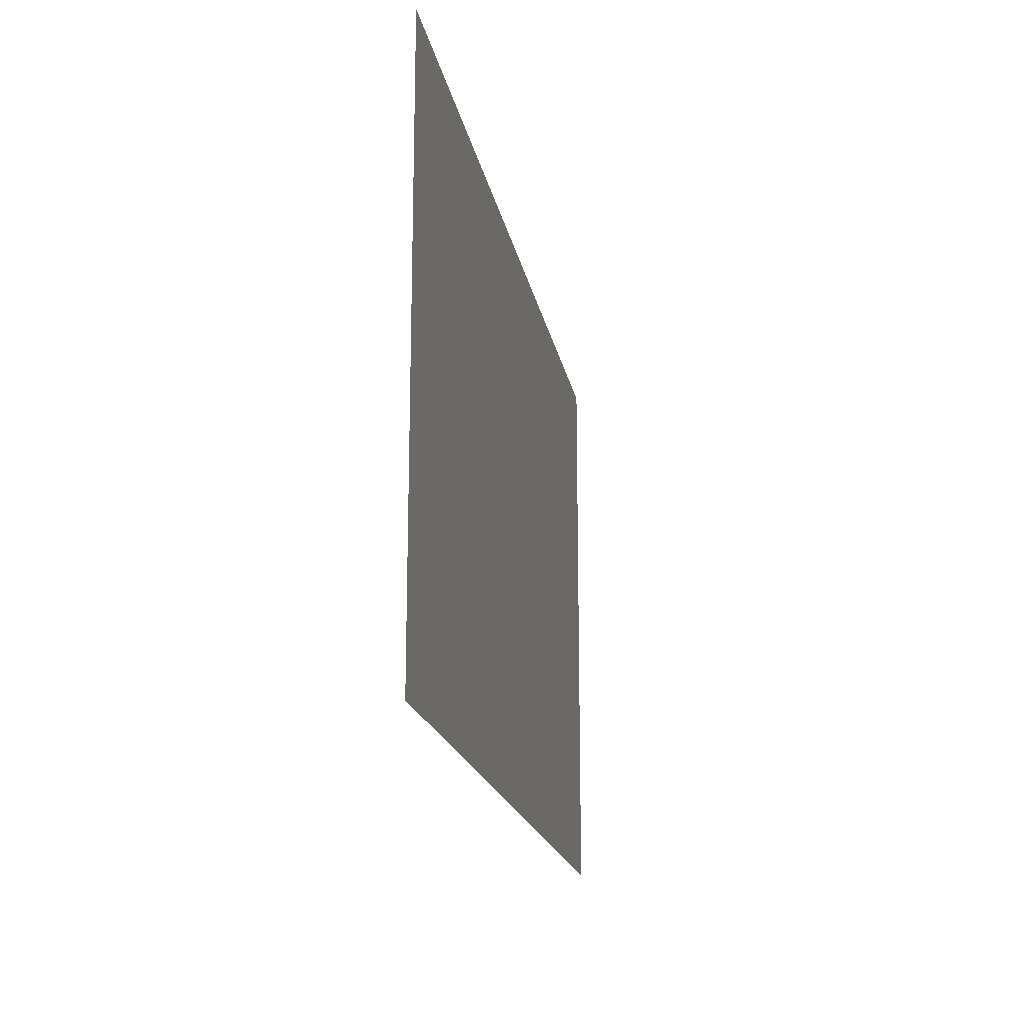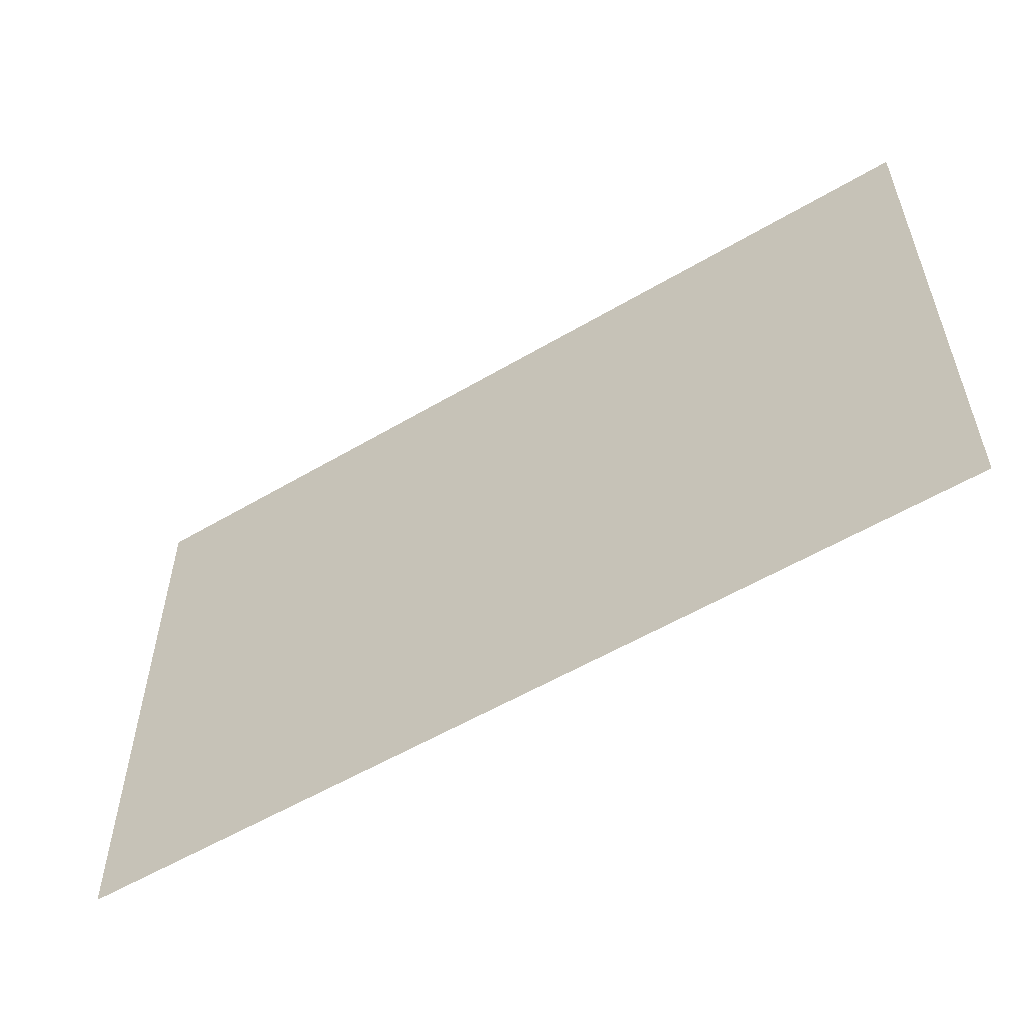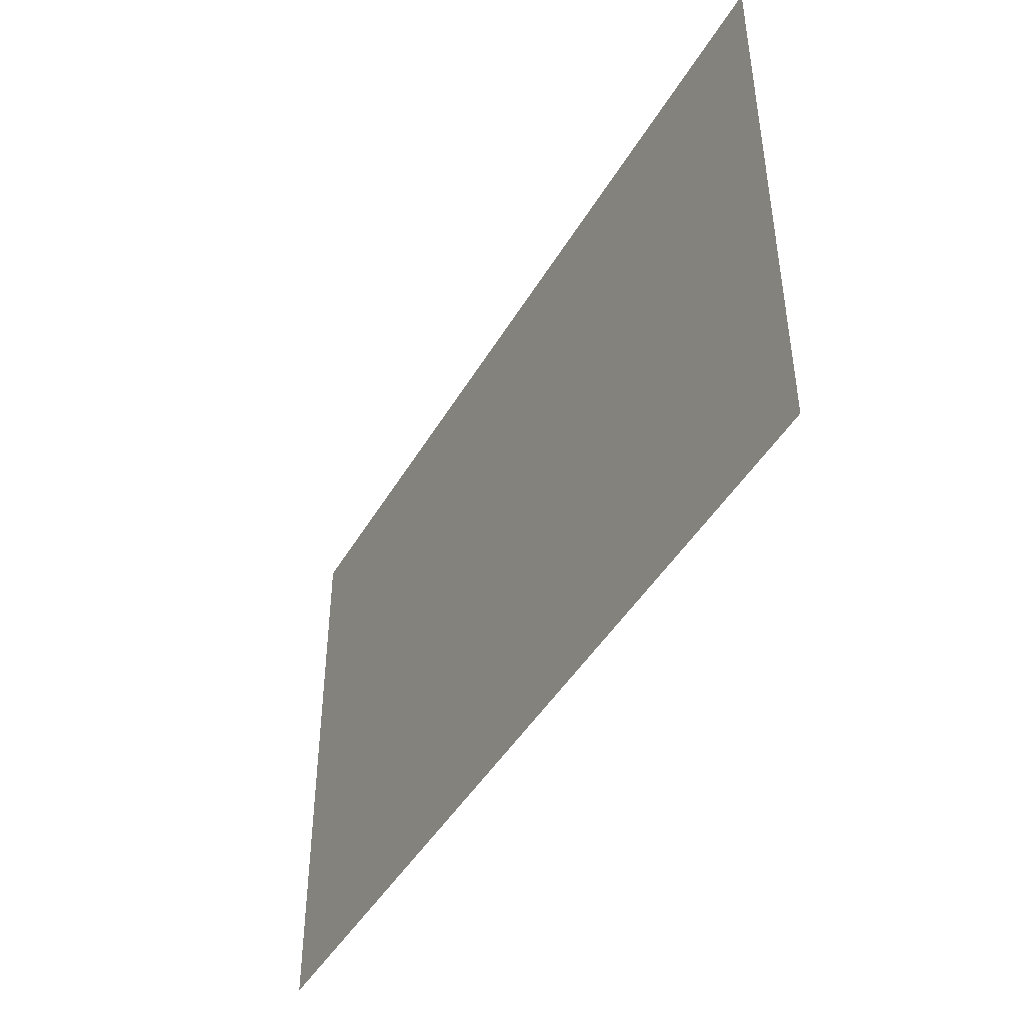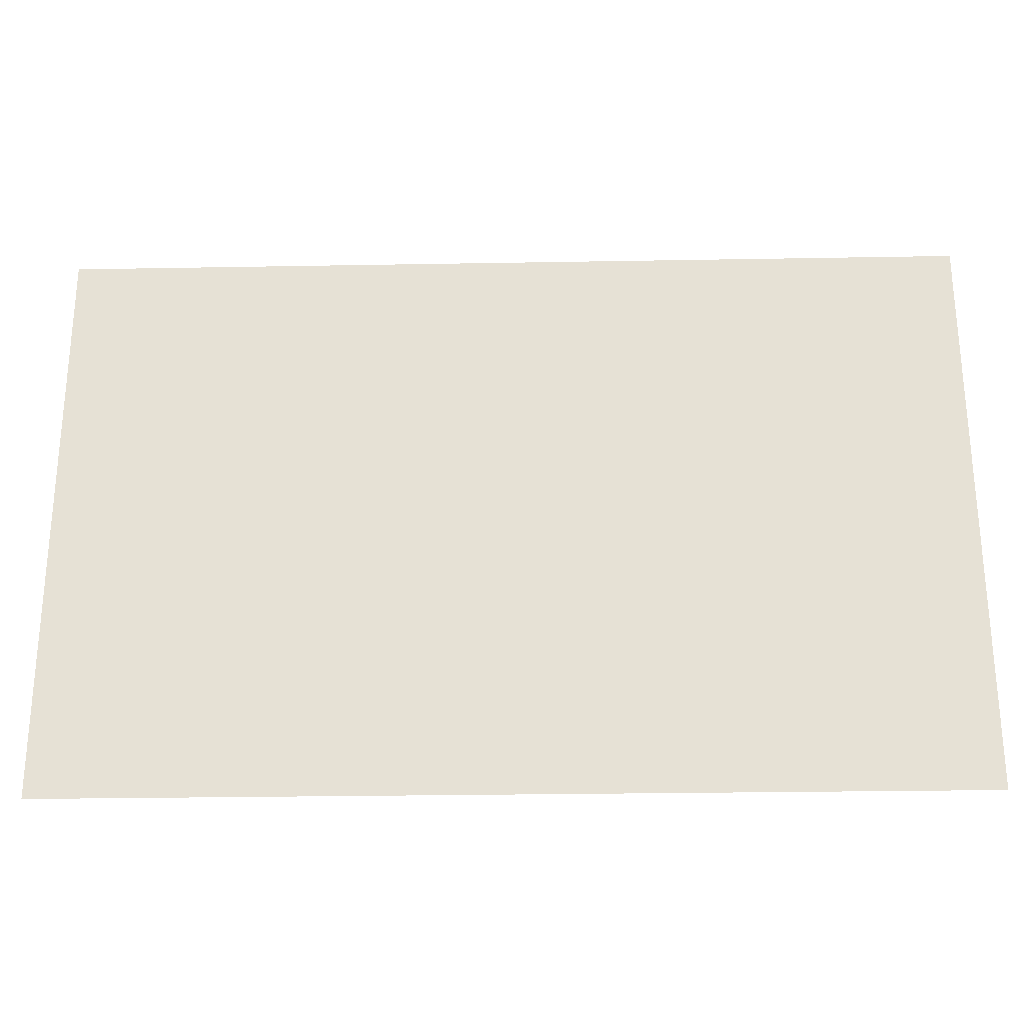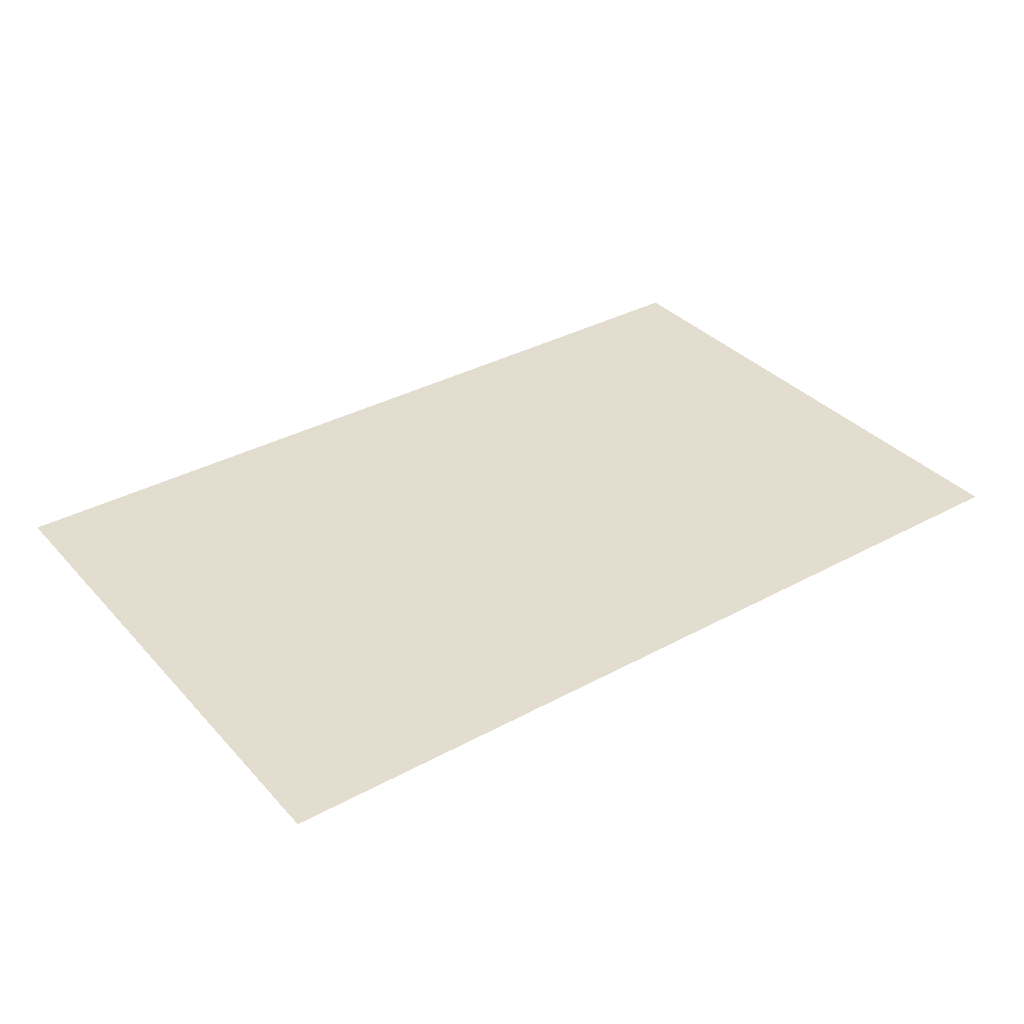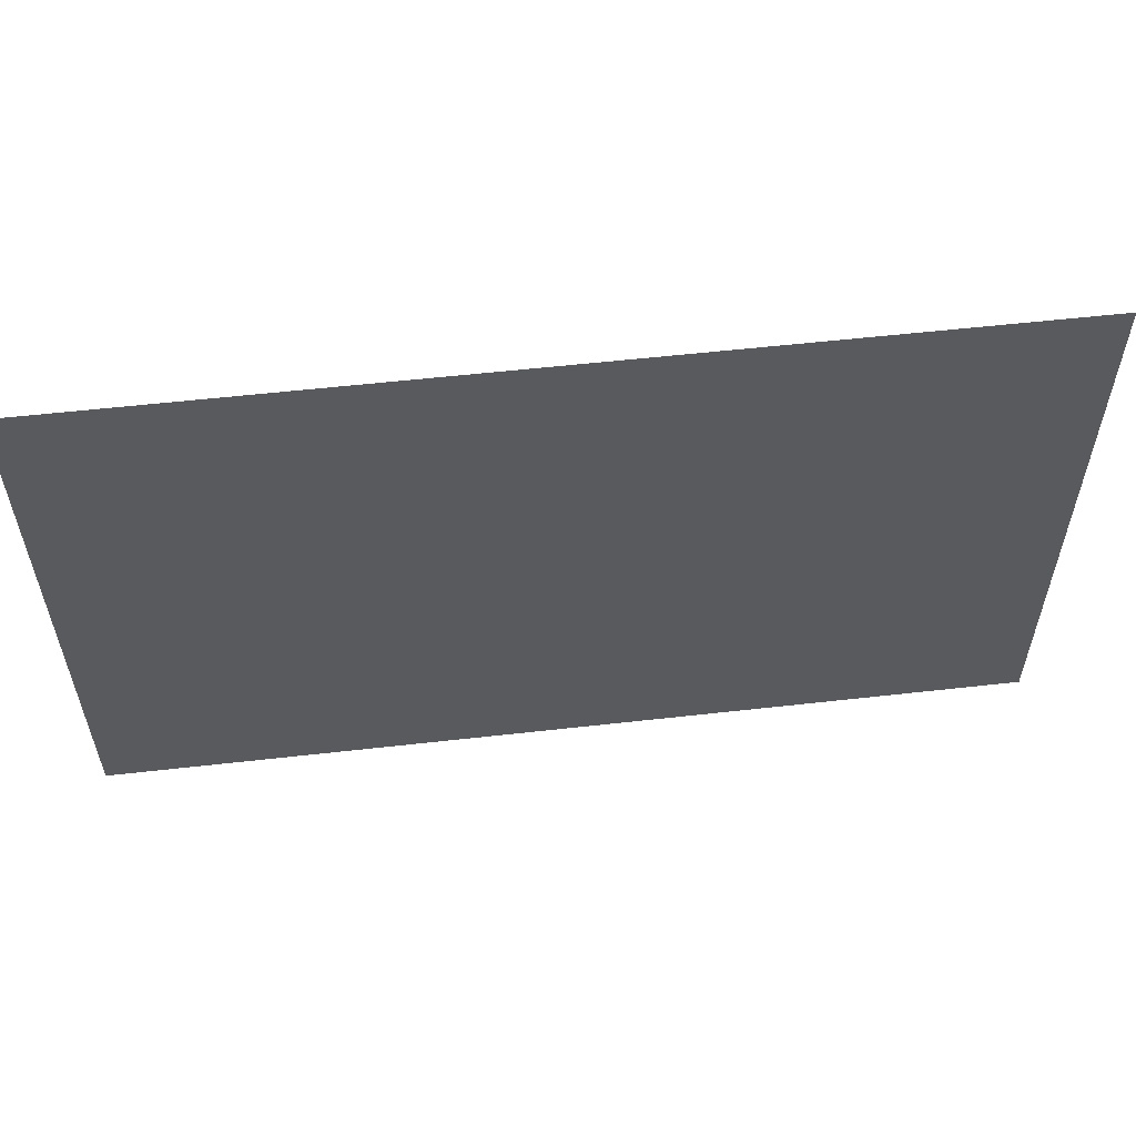
<metadata>
{"format":"obj","ext":"obj","renderer":"f3d","projection":"perspective","resolution":1024,"background":"white","views":[{"elev":-17.9,"azim":100.0,"up":"+Y"},{"elev":-55.9,"azim":-148.2,"up":"+Y"},{"elev":-44.7,"azim":61.5,"up":"+Y"},{"elev":-26.6,"azim":-178.4,"up":"+Y"},{"elev":35.0,"azim":144.1,"up":"+Z"},{"elev":57.0,"azim":-6.7,"up":"+Y"}]}
</metadata>
<code>
v -292.9 -242.4 0
v -300.8 -242.4 0
v -300.8 -237.3 0
v -292.9 -237.3 0
g Level1_mesh_0115
f 1 2 3 4

</code>
